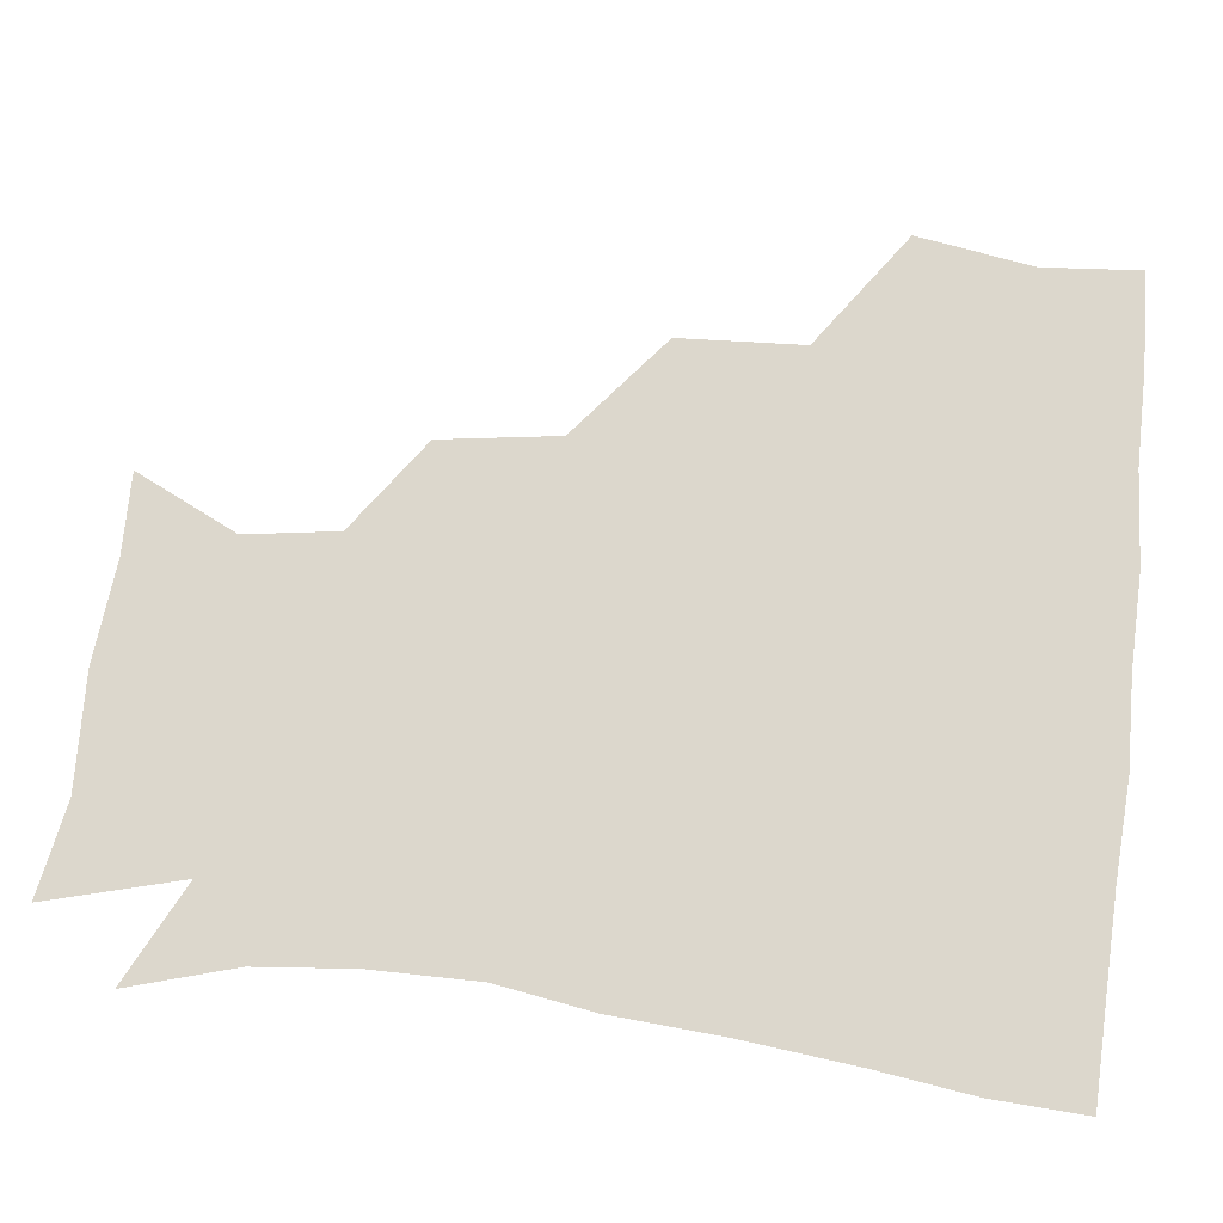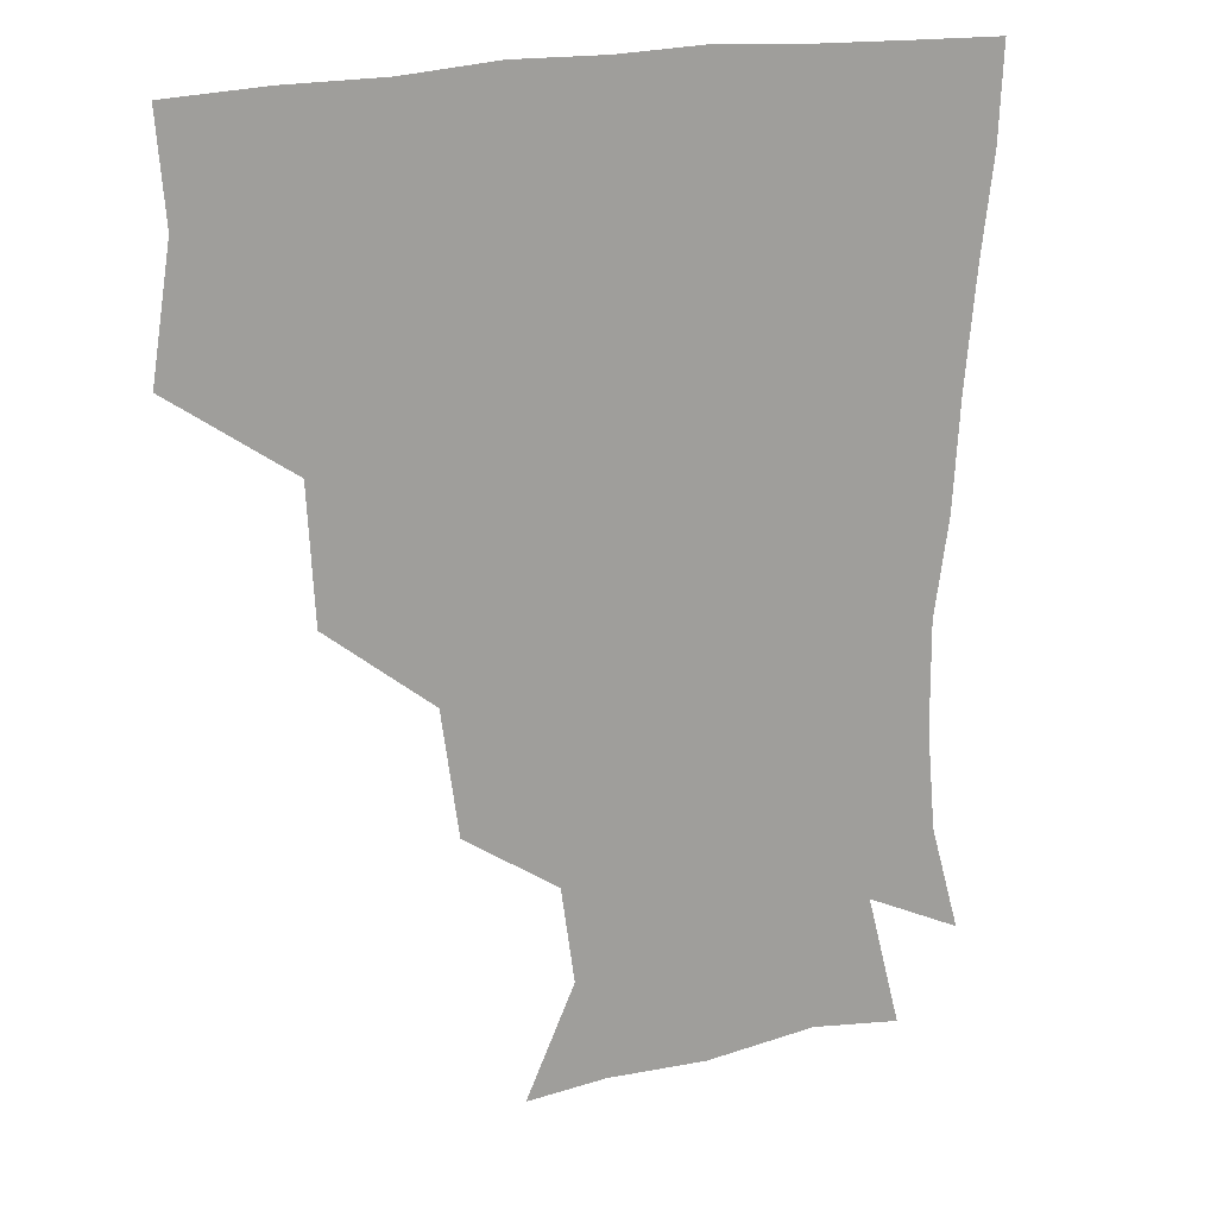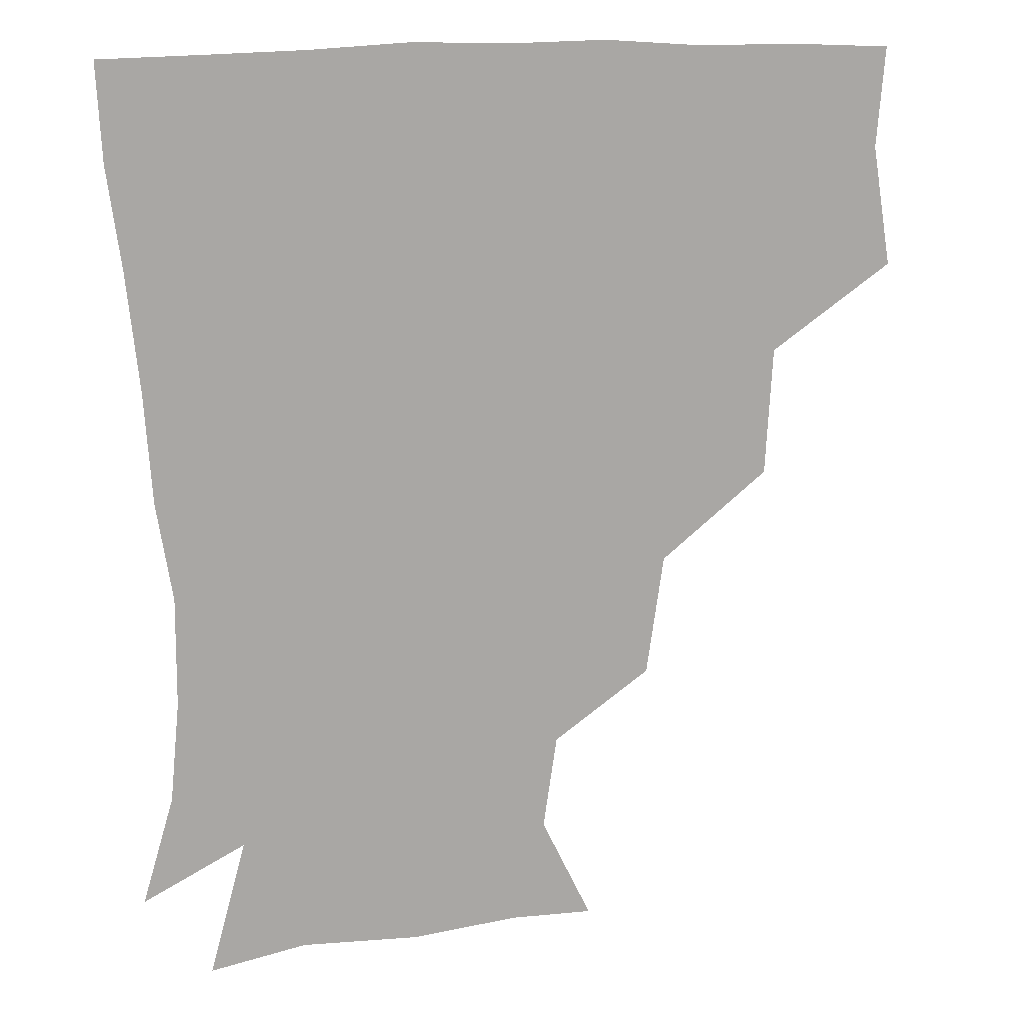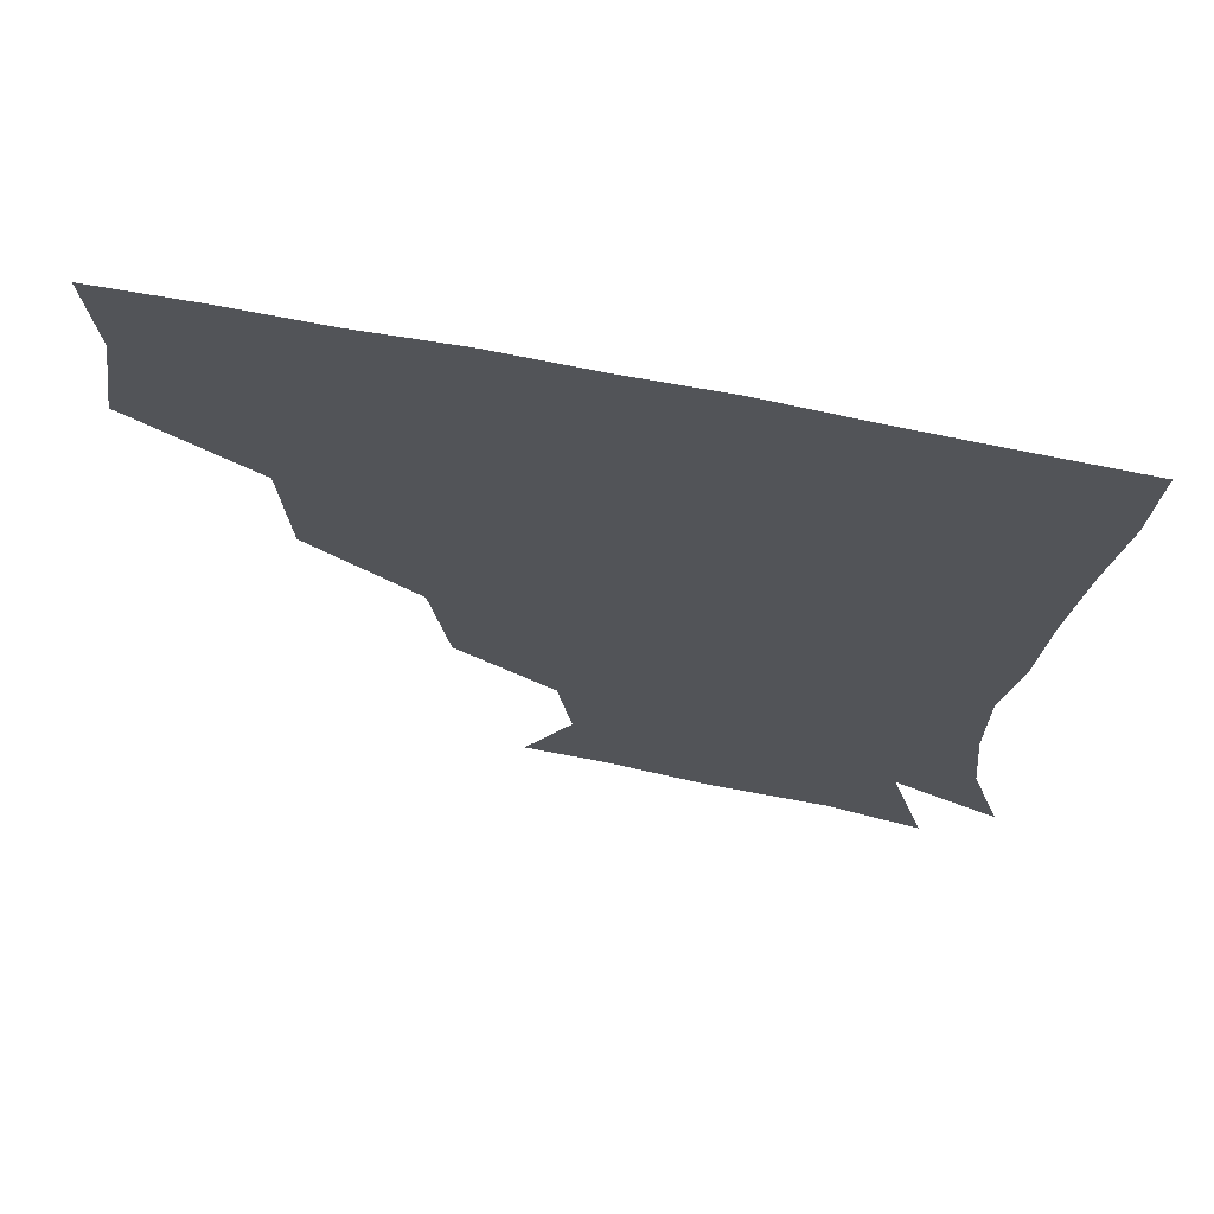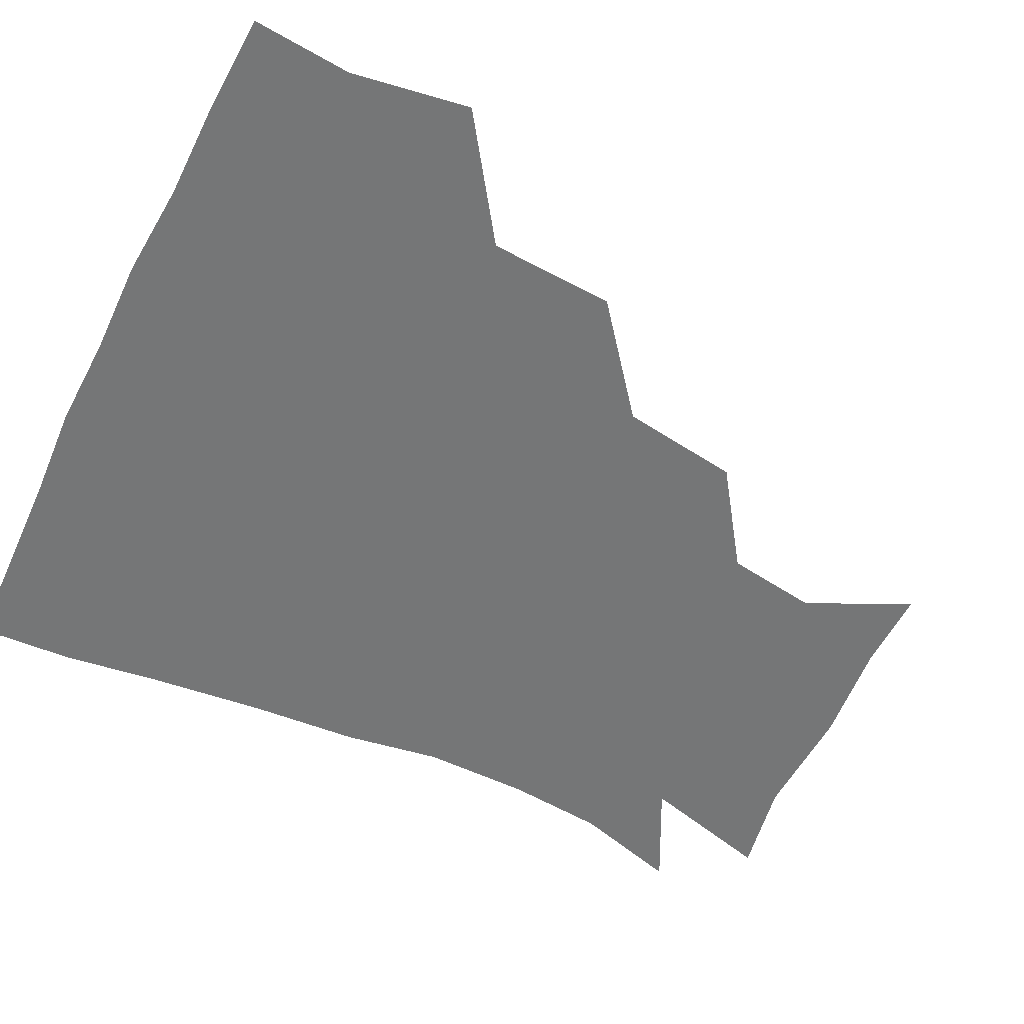
<metadata>
{"format":"obj","ext":"obj","renderer":"f3d","projection":"perspective","resolution":1024,"background":"white","views":[{"elev":72.8,"azim":96.5,"up":"+Z"},{"elev":18.3,"azim":-29.9,"up":"+Y"},{"elev":14.9,"azim":165.8,"up":"+Y"},{"elev":69.5,"azim":11.2,"up":"+Y"},{"elev":-56.7,"azim":-116.1,"up":"+Z"}]}
</metadata>
<code>
v 448.7 353.3 0
v 454.5 389.6 0
v 452 419.9 0
v 487.7 288.9 0
v 485.5 327.6 0
v 485.3 363 0
v 483.6 391.3 0
v 481.8 421.2 0
v 525.5 226 0
v 520.3 262.7 0
v 515.7 299.3 0
v 515 334.9 0
v 513.9 363.3 0
v 512.7 391.6 0
v 511.8 421.2 0
v 543.9 145.3 0
v 559.1 177 0
v 555 205.4 0
v 549.6 242.8 0
v 546.1 272.9 0
v 544.9 306.4 0
v 543.4 334.6 0
v 543.5 363.6 0
v 542.5 391.6 0
v 541.2 423.3 0
v 569 145.7 0
v 580 181 0
v 577.2 212.8 0
v 574.2 246.7 0
v 573.5 278.6 0
v 573.2 308.6 0
v 573 336 0
v 572.6 363.2 0
v 572.4 391.1 0
v 570.5 422.6 0
v 601.2 142.7 0
v 603.5 186.1 0
v 602.2 218.8 0
v 600.7 249.9 0
v 600.5 280.1 0
v 601.2 308.1 0
v 601.7 335.7 0
v 602.6 364.1 0
v 601.9 391.6 0
v 599.3 423.5 0
v 637.1 144.1 0
v 628.6 186 0
v 626 219.3 0
v 625.8 249.2 0
v 626.9 277.7 0
v 628.2 307.8 0
v 629.8 337 0
v 631.2 364.2 0
v 632.1 391.4 0
v 629.7 421.7 0
v 666.4 138.7 0
v 655.3 179.9 0
v 648.8 215.7 0
v 649.3 243.9 0
v 651.3 273.2 0
v 653.4 304.9 0
v 655.9 335 0
v 659.2 363.3 0
v 661 391.7 0
v 660.3 420.8 0
v 686.4 164.2 0
v 676.8 197 0
v 673.9 227.5 0
v 673.7 260.5 0
v 678.5 290.4 0
v 680.9 324.3 0
v 684.7 360.1 0
v 688.9 390.7 0
v 690.4 420.1 0
f 5 6 1
f 1 6 2
f 6 7 2
f 2 7 3
f 7 8 3
f 10 11 4
f 4 11 5
f 11 12 5
f 5 12 6
f 12 13 6
f 6 13 7
f 13 14 7
f 7 14 8
f 14 15 8
f 18 19 9
f 9 19 10
f 19 20 10
f 10 20 11
f 20 21 11
f 11 21 12
f 21 22 12
f 12 22 13
f 22 23 13
f 13 23 14
f 23 24 14
f 14 24 15
f 24 25 15
f 16 26 17
f 26 27 17
f 17 27 18
f 27 28 18
f 18 28 19
f 28 29 19
f 19 29 20
f 29 30 20
f 20 30 21
f 30 31 21
f 21 31 22
f 31 32 22
f 22 32 23
f 32 33 23
f 23 33 24
f 33 34 24
f 24 34 25
f 34 35 25
f 26 36 27
f 36 37 27
f 27 37 28
f 37 38 28
f 28 38 29
f 38 39 29
f 29 39 30
f 39 40 30
f 30 40 31
f 40 41 31
f 31 41 32
f 41 42 32
f 32 42 33
f 42 43 33
f 33 43 34
f 43 44 34
f 34 44 35
f 44 45 35
f 36 46 37
f 46 47 37
f 37 47 38
f 47 48 38
f 38 48 39
f 48 49 39
f 39 49 40
f 49 50 40
f 40 50 41
f 50 51 41
f 41 51 42
f 51 52 42
f 42 52 43
f 52 53 43
f 43 53 44
f 53 54 44
f 44 54 45
f 54 55 45
f 46 56 47
f 56 57 47
f 47 57 48
f 57 58 48
f 48 58 49
f 58 59 49
f 49 59 50
f 59 60 50
f 50 60 51
f 60 61 51
f 51 61 52
f 61 62 52
f 52 62 53
f 62 63 53
f 53 63 54
f 63 64 54
f 54 64 55
f 64 65 55
f 57 66 58
f 66 67 58
f 58 67 59
f 67 68 59
f 59 68 60
f 68 69 60
f 60 69 61
f 69 70 61
f 61 70 62
f 70 71 62
f 62 71 63
f 71 72 63
f 63 72 64
f 72 73 64
f 64 73 65
f 73 74 65

</code>
